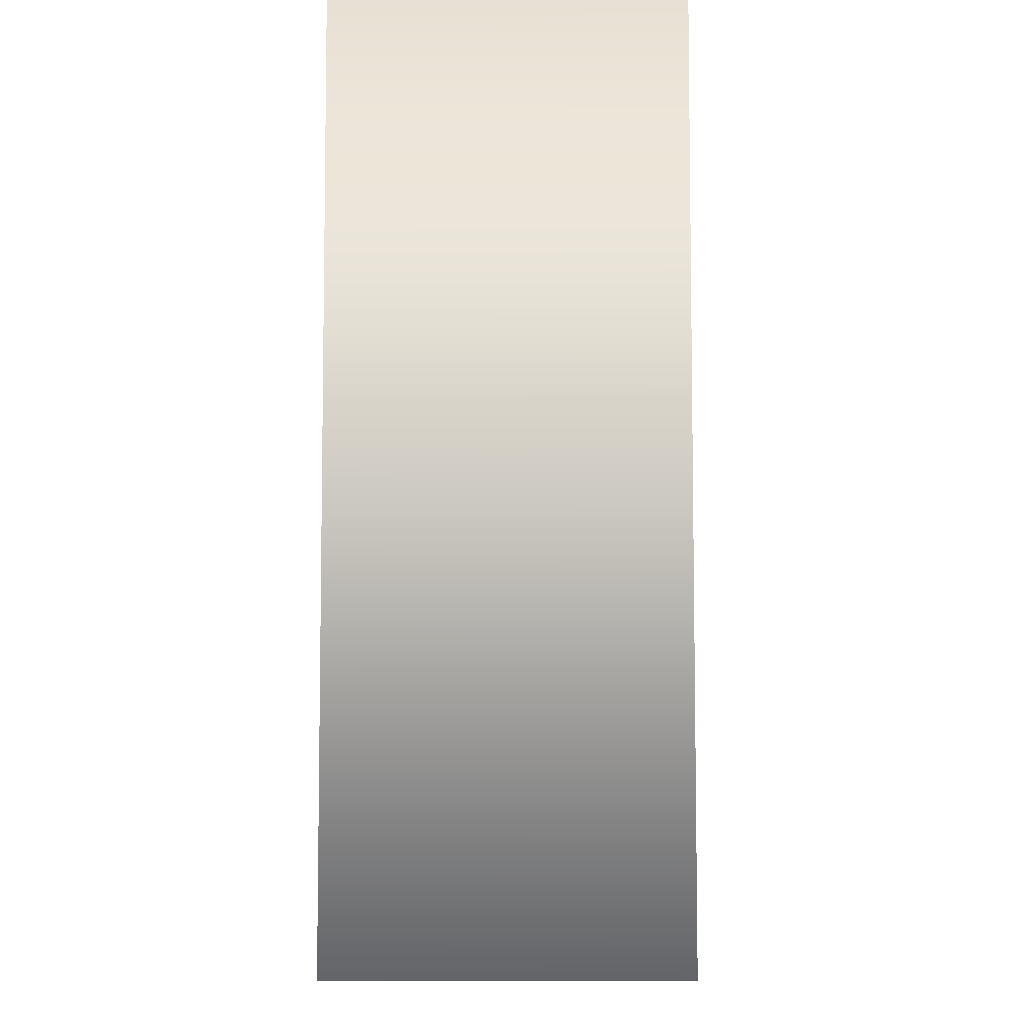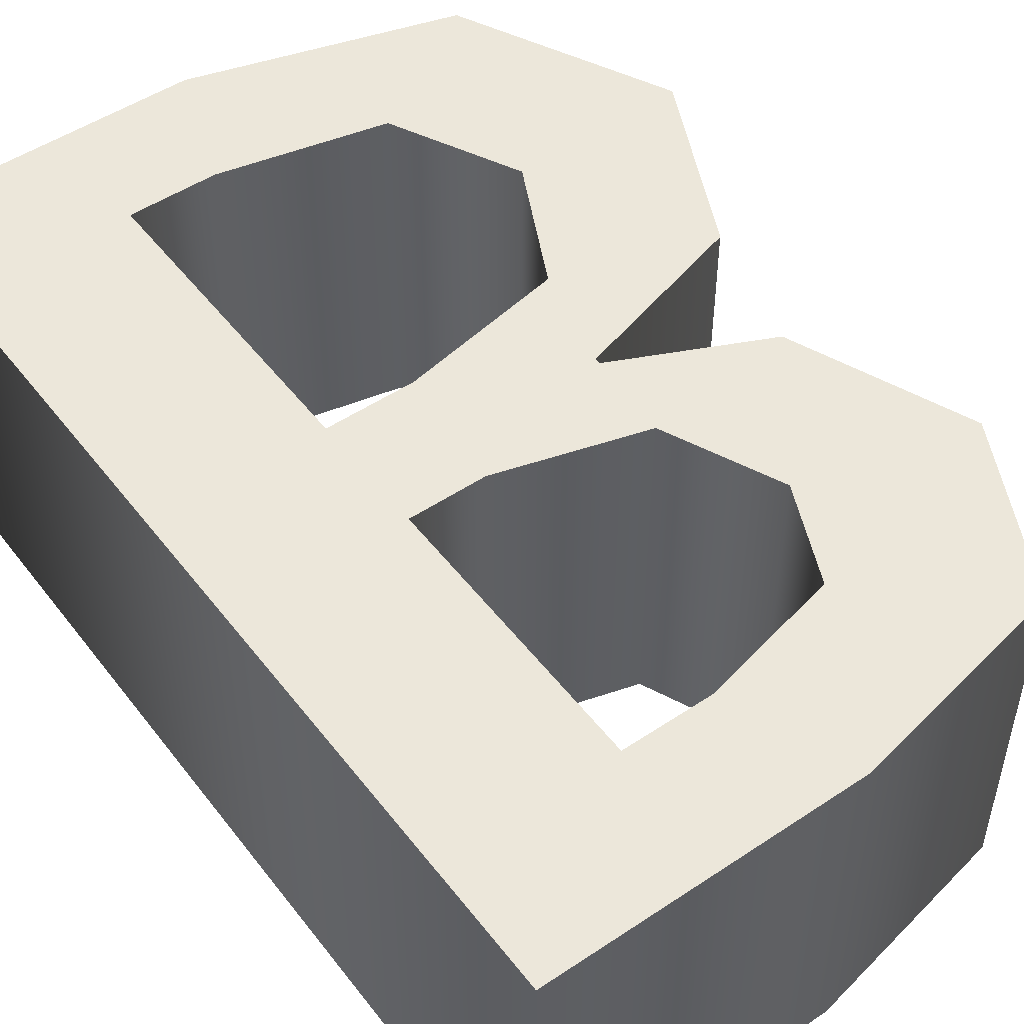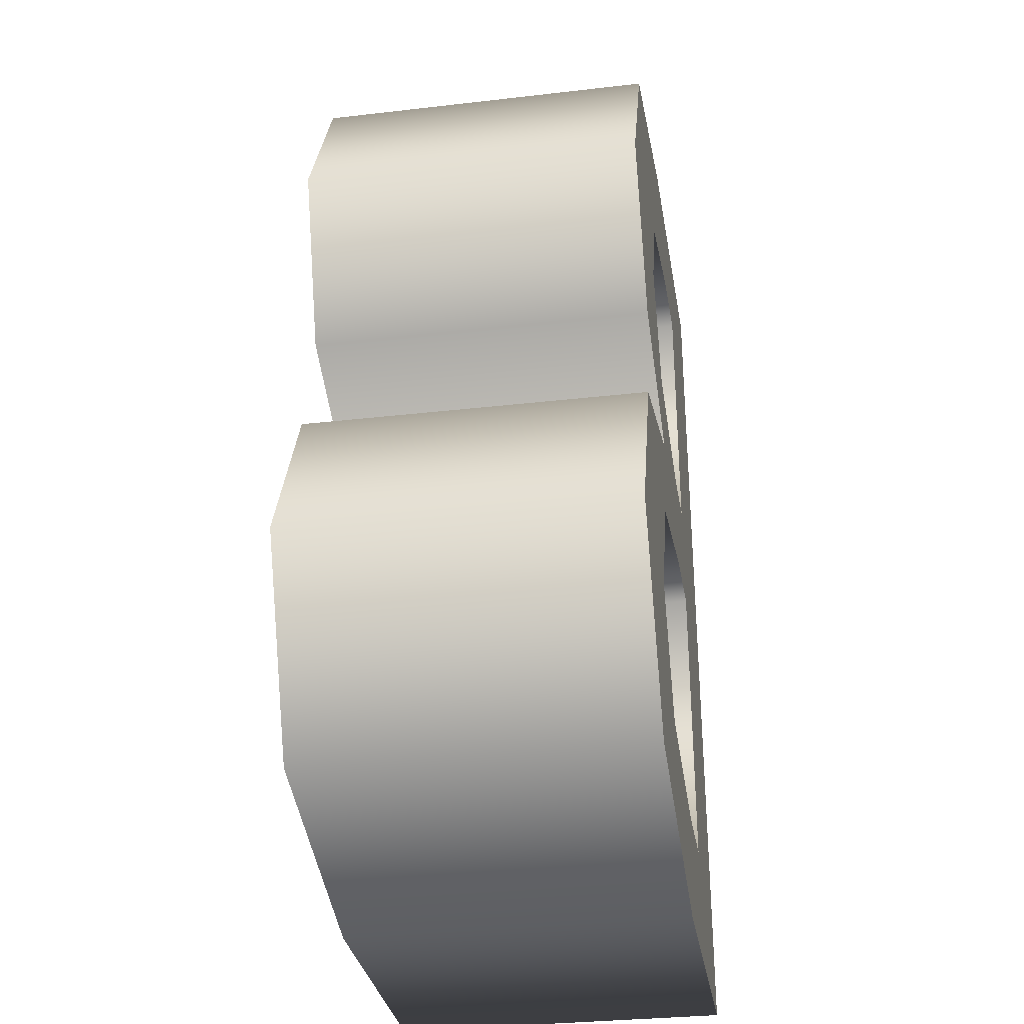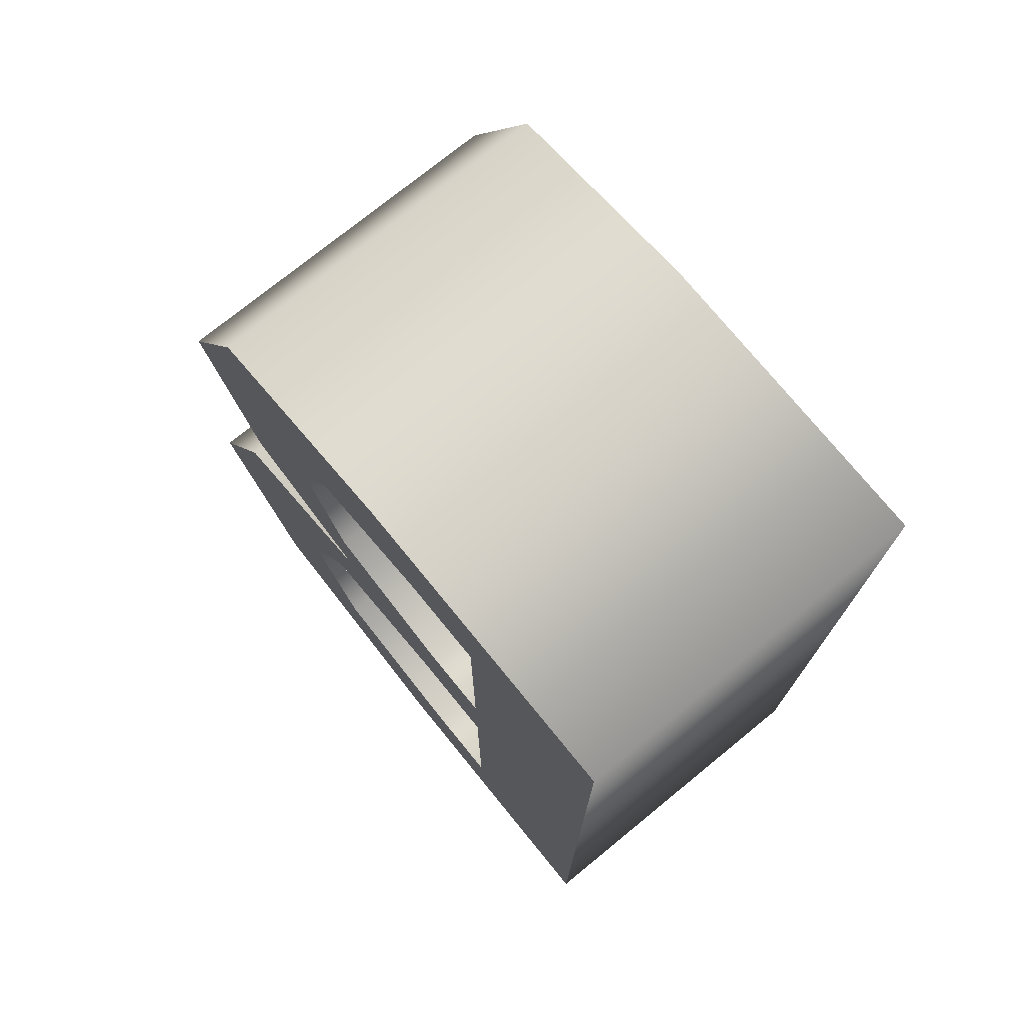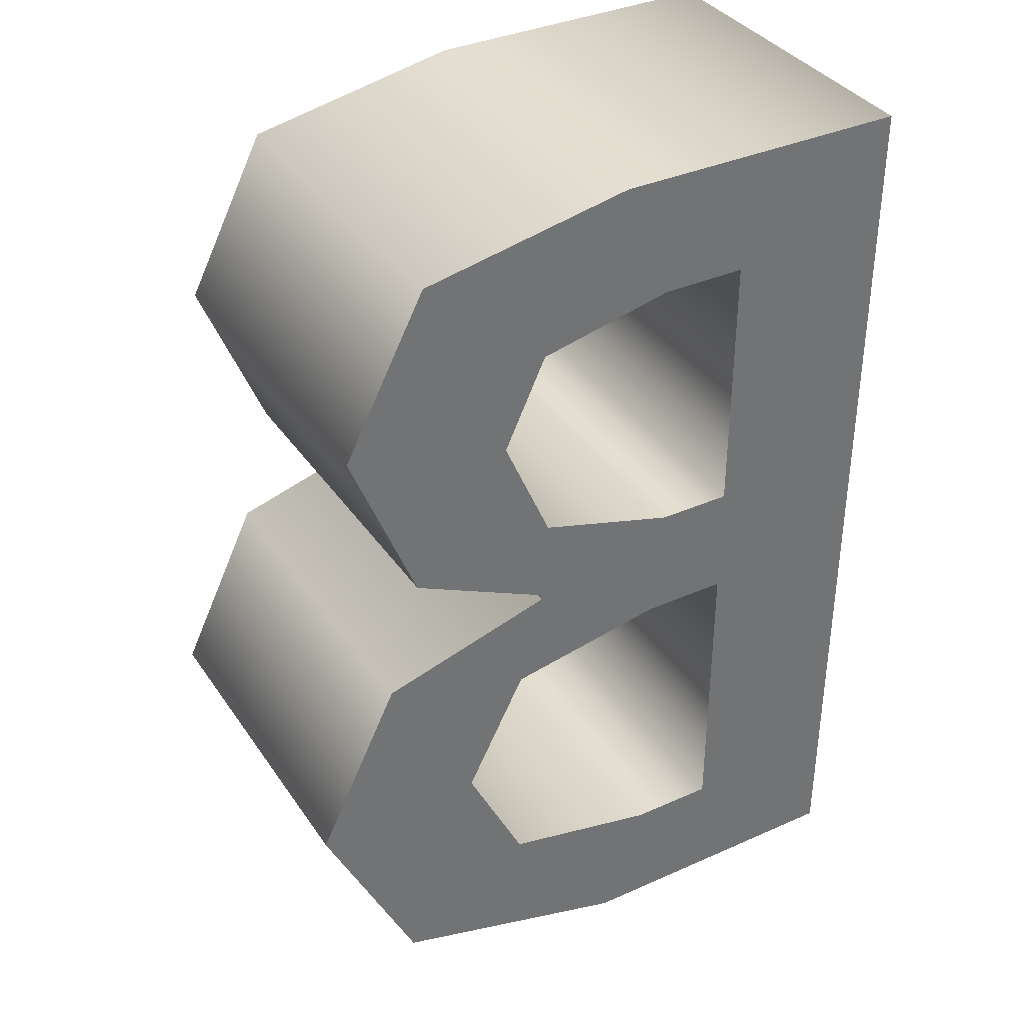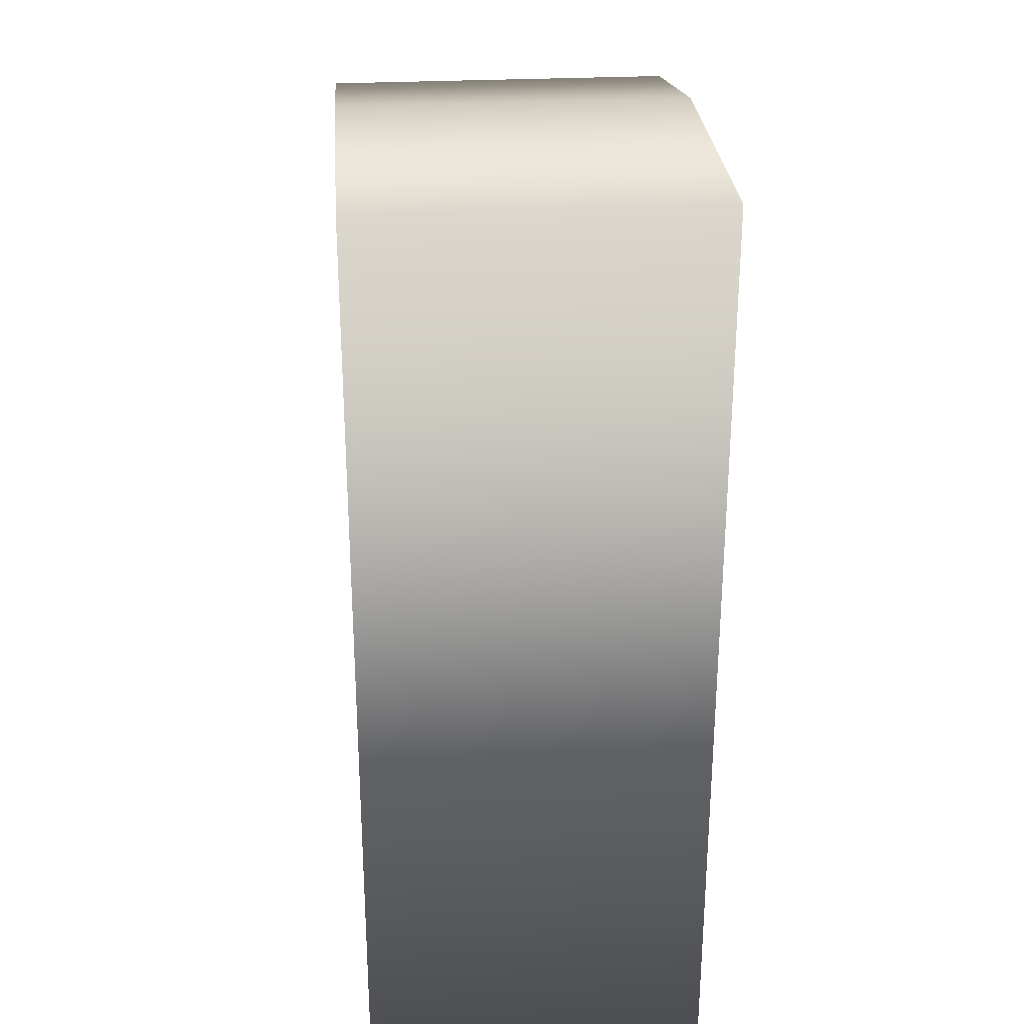
<metadata>
{"format":"obj","ext":"obj","renderer":"f3d","projection":"perspective","resolution":1024,"background":"white","views":[{"elev":-6.3,"azim":90.8,"up":"+Y"},{"elev":50.3,"azim":143.8,"up":"+Z"},{"elev":-31.7,"azim":-80.7,"up":"+Y"},{"elev":74.8,"azim":50.8,"up":"+Y"},{"elev":36.5,"azim":-30.0,"up":"+Y"},{"elev":28.5,"azim":85.6,"up":"+Y"}]}
</metadata>
<code>
o B
v -0.005141 0.3287 -0.1
v -0.1271 0.3047 -0.1
v -0.1744 0.2126 -0.1
v -0.1357 0.116 -0.1
v -0.05545 0.07859 -0.1
v -0.05545 0.07529 -0.1
v -0.1545 0.04636 -0.1
v -0.202 -0.05141 -0.1
v -0.1471 -0.1665 -0.1
v -0.003305 -0.2075 -0.1
v 0.1671 -0.2075 -0.1
v 0.1671 0.3287 -0.1
v -0.06968 -0.118 -0.1
v -0.1036 -0.04848 -0.1
v -0.069 0.01974 -0.1
v 0.02203 0.03672 -0.1
v 0.07125 0.03672 -0.1
v 0.07125 -0.1377 -0.1
v 0.02203 -0.1377 -0.1
v -0.05146 0.1261 -0.1
v -0.07896 0.1891 -0.1
v -0.05477 0.2415 -0.1
v 0.02203 0.2589 -0.1
v 0.07125 0.2589 -0.1
v 0.07125 0.1036 -0.1
v 0.02865 0.1036 -0.1
v -0.005141 0.3287 0.1
v -0.1271 0.3047 0.1
v -0.1744 0.2126 0.1
v -0.1357 0.116 0.1
v -0.05545 0.07859 0.1
v -0.05545 0.07529 0.1
v -0.1545 0.04636 0.1
v -0.202 -0.05141 0.1
v -0.1471 -0.1665 0.1
v -0.003305 -0.2075 0.1
v 0.1671 -0.2075 0.1
v 0.1671 0.3287 0.1
v -0.06968 -0.118 0.1
v -0.1036 -0.04848 0.1
v -0.069 0.01974 0.1
v 0.02203 0.03672 0.1
v 0.07125 0.03672 0.1
v 0.07125 -0.1377 0.1
v 0.02203 -0.1377 0.1
v -0.05146 0.1261 0.1
v -0.07896 0.1891 0.1
v -0.05477 0.2415 0.1
v 0.02203 0.2589 0.1
v 0.07125 0.2589 0.1
v 0.07125 0.1036 0.1
v 0.02865 0.1036 0.1
v -0.005141 0.3287 0.1
v -0.005141 0.3287 -0.1
v -0.1271 0.3047 0.1
v -0.1271 0.3047 -0.1
v -0.1744 0.2126 0.1
v -0.1744 0.2126 -0.1
v -0.1357 0.116 0.1
v -0.1357 0.116 -0.1
v -0.05545 0.07859 0.1
v -0.05545 0.07859 -0.1
v -0.05545 0.07529 0.1
v -0.05545 0.07529 -0.1
v -0.1545 0.04636 0.1
v -0.1545 0.04636 -0.1
v -0.202 -0.05141 0.1
v -0.202 -0.05141 -0.1
v -0.1471 -0.1665 0.1
v -0.1471 -0.1665 -0.1
v -0.003305 -0.2075 0.1
v -0.003305 -0.2075 -0.1
v 0.1671 -0.2075 0.1
v 0.1671 -0.2075 -0.1
v 0.1671 0.3287 0.1
v 0.1671 0.3287 -0.1
v -0.06968 -0.118 0.1
v -0.06968 -0.118 -0.1
v -0.1036 -0.04848 0.1
v -0.1036 -0.04848 -0.1
v -0.069 0.01974 0.1
v -0.069 0.01974 -0.1
v 0.02203 0.03672 0.1
v 0.02203 0.03672 -0.1
v 0.07125 0.03672 0.1
v 0.07125 0.03672 -0.1
v 0.07125 -0.1377 0.1
v 0.07125 -0.1377 -0.1
v 0.02203 -0.1377 0.1
v 0.02203 -0.1377 -0.1
v -0.05146 0.1261 0.1
v -0.05146 0.1261 -0.1
v -0.07896 0.1891 0.1
v -0.07896 0.1891 -0.1
v -0.05477 0.2415 0.1
v -0.05477 0.2415 -0.1
v 0.02203 0.2589 0.1
v 0.02203 0.2589 -0.1
v 0.07125 0.2589 0.1
v 0.07125 0.2589 -0.1
v 0.07125 0.1036 0.1
v 0.07125 0.1036 -0.1
v 0.02865 0.1036 0.1
v 0.02865 0.1036 -0.1
f 11 24 12
f 24 1 12
f 24 2 1
f 24 23 2
f 23 22 2
f 22 3 2
f 11 25 24
f 21 3 22
f 21 4 3
f 20 4 21
f 26 4 20
f 26 5 4
f 11 17 25
f 17 26 25
f 17 5 26
f 17 6 5
f 17 7 6
f 17 16 7
f 16 15 7
f 15 8 7
f 11 18 17
f 14 8 15
f 13 8 14
f 13 9 8
f 19 9 13
f 11 19 18
f 11 9 19
f 11 10 9
f 37 38 50
f 50 38 27
f 50 27 28
f 50 28 49
f 49 28 48
f 48 28 29
f 37 50 51
f 47 48 29
f 47 29 30
f 46 47 30
f 52 46 30
f 52 30 31
f 37 51 43
f 43 51 52
f 43 52 31
f 43 31 32
f 43 32 33
f 43 33 42
f 42 33 41
f 41 33 34
f 37 43 44
f 40 41 34
f 39 40 34
f 39 34 35
f 45 39 35
f 37 44 45
f 37 45 35
f 37 35 36
f 54 56 55 53
f 56 58 57 55
f 58 60 59 57
f 60 62 61 59
f 62 64 63 61
f 64 66 65 63
f 66 68 67 65
f 68 70 69 67
f 70 72 71 69
f 72 74 73 71
f 74 76 75 73
f 76 54 53 75
f 78 80 79 77
f 80 82 81 79
f 82 84 83 81
f 84 86 85 83
f 86 88 87 85
f 88 90 89 87
f 90 78 77 89
f 92 94 93 91
f 94 96 95 93
f 96 98 97 95
f 98 100 99 97
f 100 102 101 99
f 102 104 103 101
f 104 92 91 103

</code>
